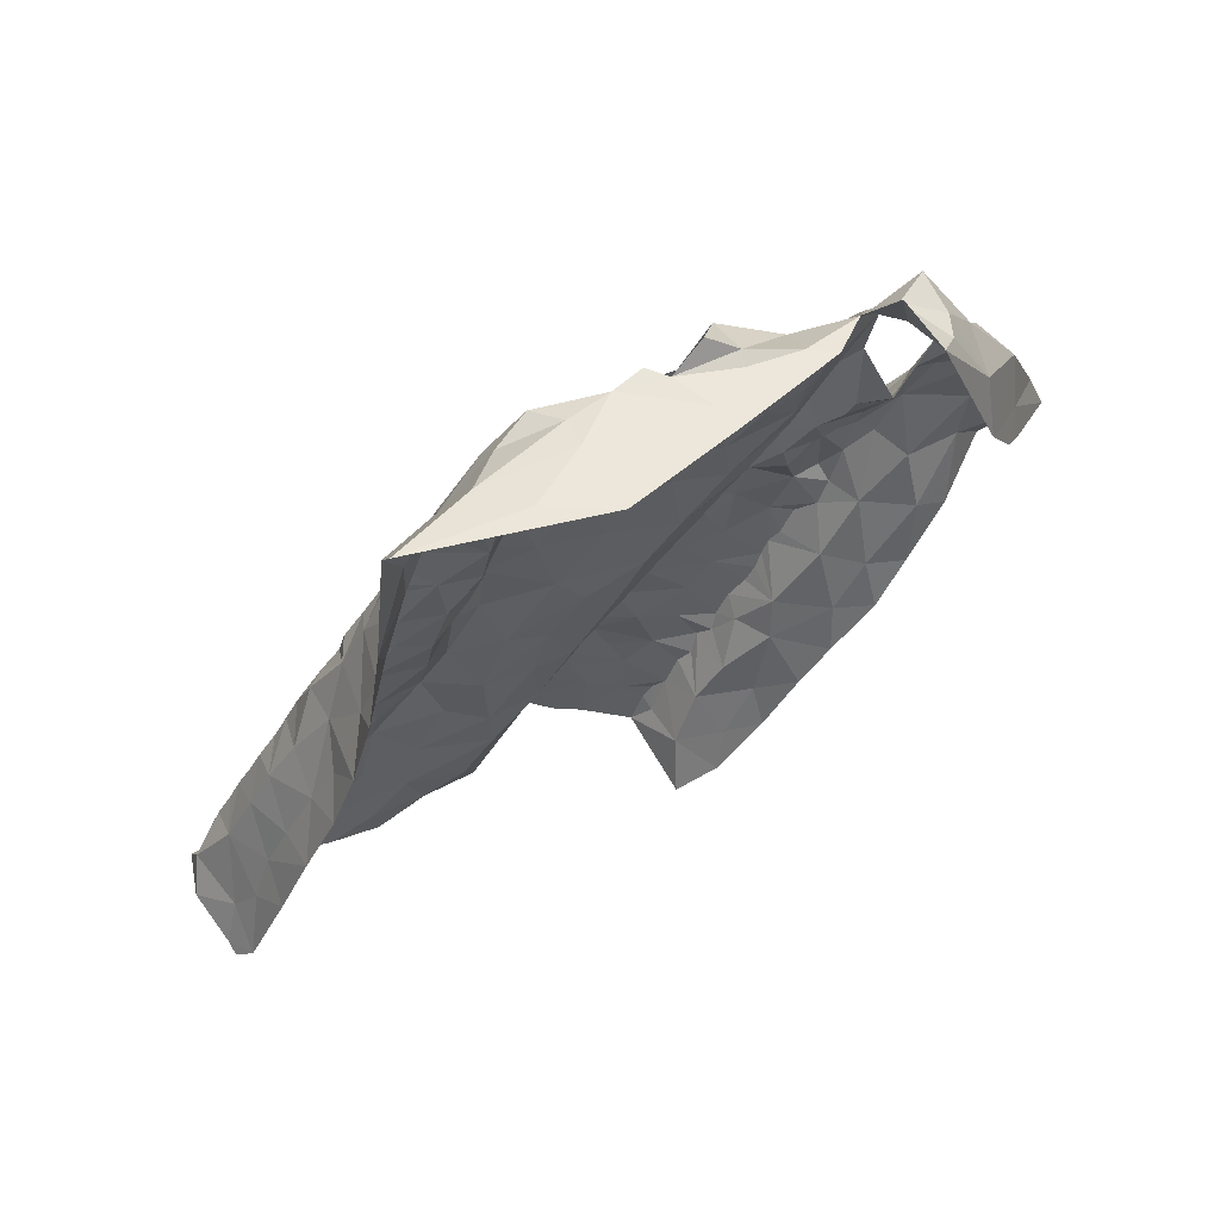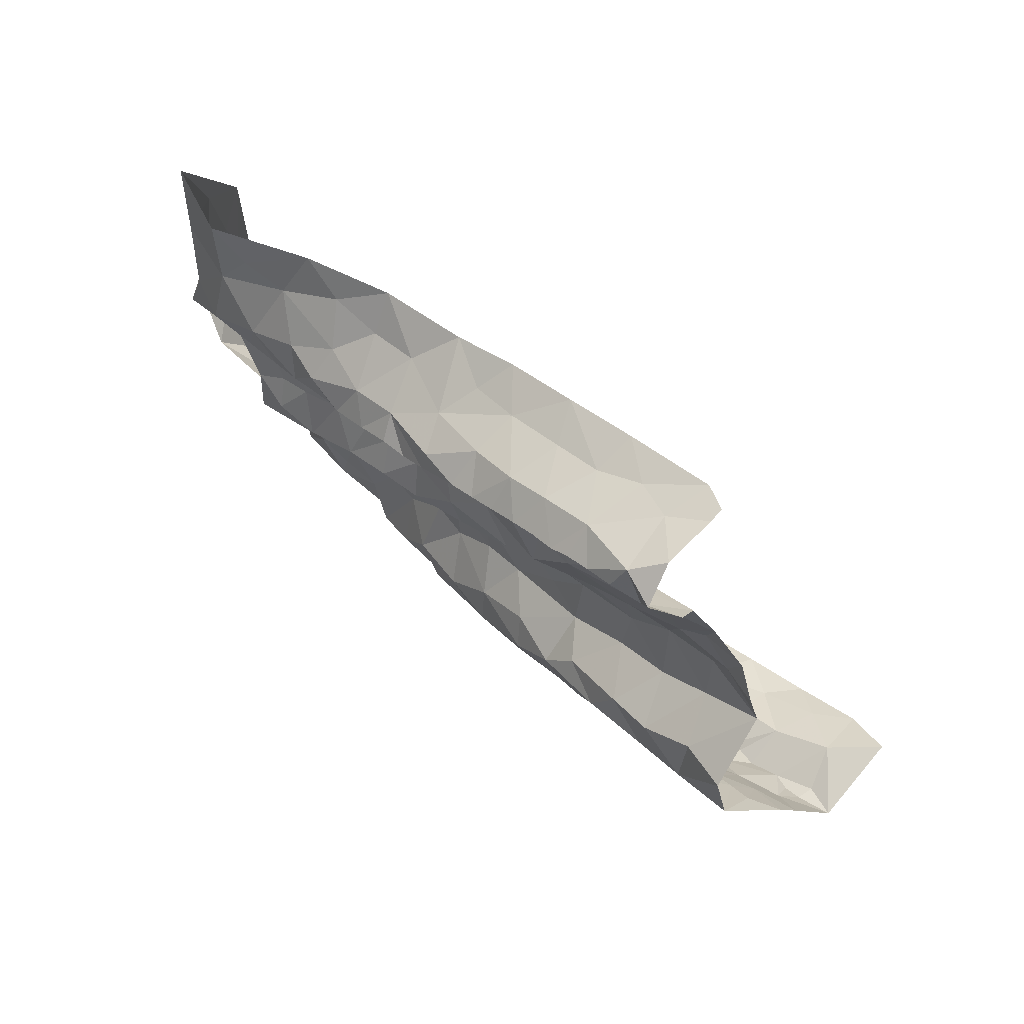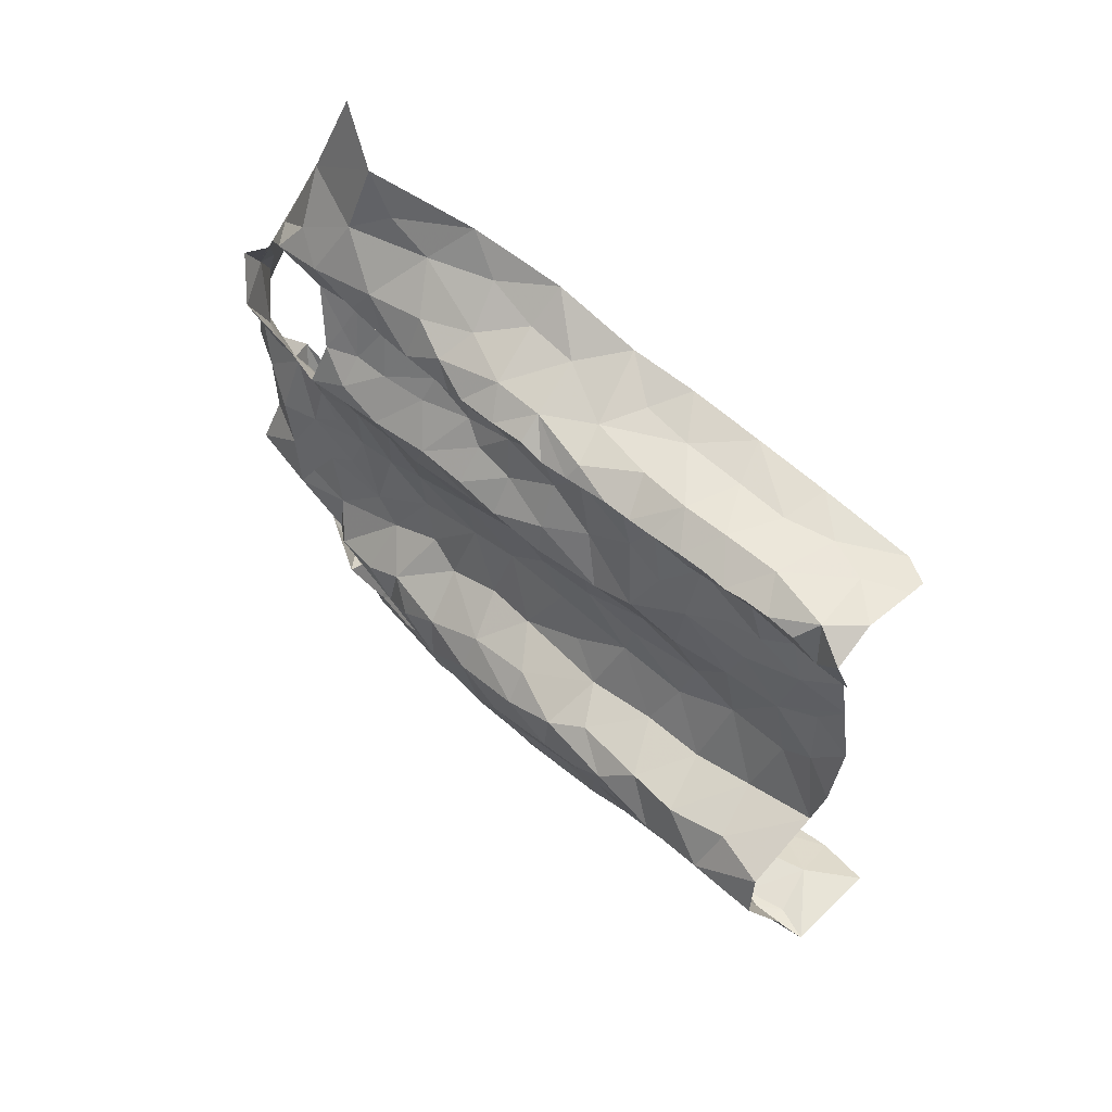
<metadata>
{"format":"obj","ext":"obj","renderer":"f3d","projection":"perspective","resolution":1024,"background":"white","views":[{"elev":16.0,"azim":134.5,"up":"+Z"},{"elev":-31.1,"azim":114.2,"up":"+Y"},{"elev":-34.9,"azim":92.6,"up":"+Y"}]}
</metadata>
<code>
v -0.5571 0.2178 -1.201
v -0.5518 0.2413 -1.169
v -0.5537 0.274 -1.144
v -0.5519 0.2941 -1.115
v -0.5522 0.3138 -1.101
v -0.5493 0.3521 -1.049
v -0.5472 0.3821 -1.049
v -0.5432 0.4655 -0.9134
v -0.5376 0.5337 -0.8386
v -0.6334 0.5908 -0.8991
v -0.5993 0.5309 -1.015
v -0.5577 0.2879 -1.269
v -0.5805 0.4448 -1.113
v -0.6892 0.6658 -0.7931
v -0.5068 0.6408 -0.7367
v -0.5313 0.6522 -0.7325
v -0.5715 0.3362 -1.235
v -0.6099 0.5614 -0.9622
v -0.5941 0.5853 -0.8971
v -0.5443 0.5672 -0.8134
v -0.5559 0.2508 -1.183
v -0.5562 0.6636 -0.7434
v -0.5821 0.3929 -1.172
v -0.5688 0.3904 -1.13
v -0.5845 0.4844 -1.069
v -0.5491 0.4969 -0.9565
v -0.6593 0.6087 -0.8267
v -0.6164 0.6161 -0.8205
v -0.64 0.6861 -0.7597
v -0.538 0.6065 -0.7712
v -0.548 0.2947 -1.208
v -0.5662 0.3504 -1.188
v -0.5472 0.3654 -1.107
v -0.5462 0.3267 -1.149
v -0.5557 0.4243 -1.062
v -0.5721 0.4964 -1.019
v -0.5772 0.535 -0.965
v -0.5675 0.5929 -0.8395
v -0.5461 0.4356 -1.019
v -0.5522 0.5438 -0.8925
v -0.5918 0.6494 -0.7742
v -0.03878 0.6304 -0.7279
v -0.03572 0.6143 -0.7607
v -0.03994 0.5915 -0.7877
v -0.04277 0.562 -0.8267
v -0.05958 0.5141 -0.8826
v -0.04836 0.4562 -0.9575
v -0.06582 0.3536 -1.056
v -0.05937 0.3007 -1.119
v -0.02322 0.2022 -1.223
v 0.03522 0.1864 -1.21
v 0.01007 0.2073 -1.194
v 0.03459 0.22 -1.172
v 0.03924 0.2582 -1.131
v 0.03887 0.3311 -1.051
v 0.04163 0.369 -1.008
v 0.03379 0.4224 -0.9491
v 0.04001 0.4948 -0.873
v 0.01277 0.5903 -0.8087
v -0.02903 0.4992 -0.9135
v 0.003644 0.6127 -0.7913
v 0.01078 0.4759 -0.9182
v -0.05742 0.2271 -1.222
v -0.004647 0.241 -1.174
v -0.05873 0.28 -1.149
v -0.001819 0.3655 -1.053
v 0.0104 0.3855 -1.022
v 8.987e-05 0.4589 -0.9461
v -0.0002728 0.4246 -0.9837
v 0.005439 0.5253 -0.8752
v -0.03982 0.5352 -0.8736
v -0.01758 0.5685 -0.8415
v -0.03751 0.2598 -1.179
v -0.01714 0.3302 -1.096
v 0.0203 0.3112 -1.081
v -0.008235 0.2821 -1.14
v -0.04197 0.3807 -1.03
v -0.4473 0.6674 -0.7534
v -0.4375 0.631 -0.7626
v -0.4433 0.6126 -0.7765
v -0.453 0.5268 -0.8287
v -0.4669 0.4711 -0.855
v -0.4638 0.4177 -0.9174
v -0.4605 0.3869 -0.952
v -0.4336 0.248 -1.091
v -0.4456 0.2353 -1.111
v -0.5515 0.2553 -1.154
v -0.5515 0.3227 -1.078
v -0.5507 0.3458 -1.069
v -0.5474 0.372 -1.023
v -0.5481 0.3943 -1.003
v -0.547 0.4087 -0.9867
v -0.5464 0.419 -0.9686
v -0.5448 0.4289 -0.9532
v -0.5441 0.4456 -0.9406
v -0.5442 0.4951 -0.9013
v -0.5431 0.511 -0.8753
v -0.5324 0.5057 -0.8561
v -0.528 0.558 -0.8048
v -0.511 0.5824 -0.7828
v -0.473 0.6562 -0.7453
v -0.5155 0.4875 -0.8703
v -0.4601 0.652 -0.759
v -0.4613 0.1885 -1.174
v -0.4775 0.2271 -1.14
v -0.5163 0.2906 -1.086
v -0.4751 0.5137 -0.848
v -0.4861 0.547 -0.8119
v -0.4954 0.1999 -1.181
v -0.5057 0.3505 -1.012
v -0.4667 0.3129 -1.044
v -0.5139 0.3796 -0.9794
v -0.4599 0.5716 -0.8079
v -0.4757 0.4429 -0.8896
v -0.4996 0.4084 -0.9387
v -0.5245 0.2353 -1.153
v -0.52 0.3234 -1.052
v -0.5256 0.4478 -0.9104
v -0.5028 0.2592 -1.113
v -0.4719 0.6144 -0.7769
v 0.05355 0.2203 -1.197
v 0.03942 0.2396 -1.151
v 0.03837 0.2718 -1.114
v 0.03999 0.2908 -1.095
v 0.0406 0.3089 -1.075
v 0.0398 0.3494 -1.03
v 0.03769 0.4004 -0.9723
v 0.04253 0.4402 -0.9307
v 0.04004 0.4656 -0.9032
v 0.03068 0.4871 -0.8857
v 0.03086 0.5141 -0.8593
v 0.03349 0.5338 -0.839
v 0.03706 0.5526 -0.8186
v 0.01308 0.6359 -0.7641
v -0.01365 0.6329 -0.7469
v -0.5021 0.5989 -0.7662
v -0.01217 0.8115 -0.7016
v -0.02698 0.7432 -0.6564
v 0.0442 0.7262 -0.6913
v -0.04948 0.833 -0.6941
v -0.1531 0.8452 -0.6474
v -0.08677 0.8001 -0.6565
v -0.05942 0.7799 -0.6308
v -0.03629 0.7656 -0.6621
v 0.004468 0.7378 -0.6723
v -0.04488 0.8059 -0.6812
v 0.04618 0.2667 -1.29
v 0.04732 0.2954 -1.28
v 0.1498 0.6119 -0.8919
v 0.0663 0.8168 -0.7449
v 0.05464 0.2178 -1.239
v 0.06101 0.3611 -1.209
v 0.01955 0.6621 -0.7266
v 0.04662 0.2566 -1.279
v 0.2216 0.7133 -0.7745
v 0.05078 0.6878 -0.6882
v 0.06199 0.6459 -0.7276
v 0.08084 0.4648 -1.093
v 0.07186 0.4124 -1.151
v 0.1196 0.5634 -0.9712
v 0.05223 0.3108 -1.215
v 0.05595 0.3353 -1.17
v 0.05322 0.7535 -0.7051
v 0.0657 0.4153 -1.086
v 0.07101 0.4547 -1.05
v 0.06118 0.387 -1.045
v 0.05322 0.4033 -0.9849
v 0.06499 0.4943 -0.9097
v 0.03744 0.579 -0.7941
v 0.1413 0.6369 -0.811
v 0.1832 0.6586 -0.7935
v 0.1355 0.7137 -0.7346
v 0.1161 0.7646 -0.7423
v 0.03319 0.7903 -0.7131
v 0.06399 0.4418 -1.004
v 0.06063 0.3474 -1.081
v 0.06087 0.4586 -0.9476
v 0.07983 0.5436 -0.8868
v 0.0488 0.272 -1.235
v 0.06119 0.3709 -1.132
v 0.08023 0.505 -0.9798
v 0.1153 0.6085 -0.844
v 0.06063 0.5288 -0.8523
v 0.09177 0.5069 -1.039
v 0.05645 0.2766 -1.16
v 0.07683 0.5655 -0.8348
v 0.1132 0.5789 -0.9078
v 0.0432 0.6105 -0.7635
v 0.09073 0.5405 -0.9423
v 0.08255 0.6827 -0.7165
v 0.1152 0.6511 -0.7671
v 0.05915 0.316 -1.117
v 0.07409 0.5999 -0.7846
v -0.5349 0.746 -0.7953
v -0.4394 0.7912 -0.771
v -0.5091 0.7584 -0.7942
v -0.5501 0.7386 -0.7951
v -0.5014 0.6771 -0.6983
v -0.482 0.7355 -0.6778
v -0.3609 0.7953 -0.6463
v -0.4147 0.802 -0.7105
v -0.4225 0.7726 -0.665
v -0.5202 0.711 -0.699
v -0.5244 0.7492 -0.7112
v -0.5357 0.7447 -0.7632
v -0.5608 0.6956 -0.7253
v -0.2713 0.7217 -0.6822
v -0.2514 0.7041 -0.7093
v -0.1615 0.7042 -0.693
v -0.1212 0.6926 -0.6779
v -0.3696 0.711 -0.6562
v -0.2903 0.8467 -0.6633
v -0.3467 0.7082 -0.6724
v -0.3567 0.768 -0.6117
v -0.3342 0.822 -0.6616
v -0.3211 0.7303 -0.6519
v -0.08976 0.7937 -0.6427
v -0.3127 0.7779 -0.633
v -0.1914 0.7137 -0.6963
v -0.1049 0.7473 -0.629
v -0.2479 0.8331 -0.6166
v -0.1524 0.7362 -0.6557
v -0.1671 0.775 -0.6432
v -0.2264 0.7234 -0.6947
v -0.2809 0.7499 -0.6451
v -0.2522 0.7874 -0.6321
v -0.2159 0.7603 -0.6684
v -0.1964 0.8297 -0.6242
v -0.1341 0.8229 -0.6452
v -0.2848 0.8095 -0.6425
v -0.3715 0.1578 -1.139
v -0.4307 0.1952 -1.147
v -0.3136 0.6991 -0.6974
v -0.2203 0.2455 -1.2
v -0.4007 0.6468 -0.7025
v -0.1778 0.2216 -1.23
v -0.08407 0.2501 -1.184
v -0.06247 0.5984 -0.7434
v -0.1378 0.669 -0.7108
v -0.4691 0.2672 -1.084
v -0.334 0.1702 -1.145
v -0.2985 0.683 -0.7224
v -0.1025 0.2882 -1.135
v -0.0765 0.4172 -0.9898
v -0.4407 0.5788 -0.7932
v -0.2465 0.2151 -1.215
v -0.07008 0.4835 -0.9121
v -0.0904 0.4947 -0.8616
v -0.1894 0.6638 -0.7398
v -0.1162 0.3614 -1.028
v -0.1611 0.3451 -1.071
v -0.08372 0.3265 -1.08
v -0.3071 0.2264 -1.201
v -0.3909 0.4694 -0.8415
v -0.09085 0.4377 -0.9433
v -0.4341 0.2155 -1.127
v -0.3759 0.4128 -0.8944
v -0.1655 0.6124 -0.7785
v -0.1573 0.3058 -1.12
v -0.1697 0.2744 -1.167
v -0.1083 0.2273 -1.226
v -0.1478 0.2477 -1.203
v -0.08052 0.5653 -0.7753
v -0.4099 0.3797 -0.9304
v -0.4241 0.5814 -0.756
v -0.403 0.5481 -0.7759
v -0.4271 0.318 -1.01
v -0.4359 0.5159 -0.8047
v -0.3784 0.5195 -0.8084
v -0.1775 0.3843 -1.04
v -0.1333 0.626 -0.7466
v -0.3592 0.6731 -0.7057
v -0.3447 0.6272 -0.7683
v -0.324 0.6513 -0.7508
v -0.2507 0.2737 -1.175
v -0.08243 0.6236 -0.7078
v -0.4395 0.3525 -0.982
v -0.3935 0.3426 -0.963
v -0.3663 0.314 -0.9891
v -0.3437 0.3595 -0.976
v -0.1255 0.3894 -0.9936
v -0.1676 0.428 -0.9826
v -0.255 0.6747 -0.7387
v -0.08106 0.5272 -0.8241
v -0.1897 0.5426 -0.8594
v -0.1348 0.5054 -0.87
v -0.1359 0.5564 -0.8117
v -0.376 0.2122 -1.086
v -0.3239 0.3123 -1.092
v -0.3393 0.2573 -1.062
v -0.3316 0.2212 -1.114
v -0.3157 0.2722 -1.143
v -0.2505 0.3203 -1.128
v -0.4365 0.2767 -1.058
v -0.4252 0.435 -0.8759
v -0.3596 0.3765 -0.9368
v -0.3309 0.4074 -0.9862
v -0.3488 0.4333 -0.9094
v -0.327 0.524 -0.88
v -0.329 0.4851 -0.9161
v -0.3582 0.4822 -0.8589
v -0.3756 0.5784 -0.7674
v -0.2185 0.3477 -1.092
v -0.386 0.2643 -1.038
v -0.1048 0.4656 -0.8949
v -0.1273 0.4351 -0.9383
v -0.3411 0.2995 -1.026
v -0.3257 0.3596 -1.044
v -0.2689 0.5601 -0.863
v -0.2619 0.5233 -0.9037
v -0.3409 0.5609 -0.8348
v -0.2769 0.3596 -1.075
v -0.244 0.6388 -0.7724
v -0.3251 0.5925 -0.8145
v -0.211 0.4391 -0.9849
v -0.3043 0.4452 -0.9708
v -0.268 0.4742 -0.9562
v -0.2186 0.4856 -0.9385
v -0.2729 0.4116 -1.02
v -0.2173 0.5978 -0.8072
v -0.2812 0.6086 -0.8089
v -0.1736 0.4904 -0.916
v -0.2292 0.4011 -1.031
v -0.4001 0.6688 -0.699
v -0.3937 0.6055 -0.7342
f 94 26 39
f 34 4 5
f 24 23 32
f 20 9 99
f 38 20 30
f 28 27 10
f 21 2 87
f 31 1 21
f 30 15 16
f 39 91 92
f 19 10 18
f 40 20 38
f 41 22 206
f 100 136 30
f 101 15 120
f 39 90 91
f 39 92 93
f 26 95 8
f 206 29 41
f 21 3 31
f 12 1 31
f 15 30 136
f 15 136 120
f 32 23 17
f 7 89 6
f 39 7 90
f 39 93 94
f 96 26 8
f 97 40 96
f 40 9 20
f 30 99 100
f 14 27 28
f 3 21 87
f 30 16 22
f 17 12 31
f 4 34 3
f 31 3 34
f 88 89 33
f 33 35 24
f 24 35 13
f 7 39 35
f 35 25 13
f 35 39 36
f 36 25 35
f 11 25 36
f 11 36 37
f 36 39 26
f 26 94 95
f 18 11 37
f 9 97 98
f 9 40 97
f 30 20 99
f 28 29 14
f 31 32 17
f 34 5 88
f 88 33 34
f 24 34 33
f 24 13 23
f 28 19 38
f 29 28 41
f 30 22 41
f 34 32 31
f 24 32 34
f 26 96 40
f 37 26 40
f 18 37 19
f 37 36 26
f 19 28 10
f 40 19 37
f 30 41 38
f 40 38 19
f 28 38 41
f 7 33 89
f 35 33 7
f 43 134 135
f 64 53 122
f 42 43 135
f 76 122 54
f 69 244 77
f 62 68 128
f 47 60 247
f 66 55 126
f 247 60 46
f 57 69 127
f 125 75 124
f 67 126 56
f 70 131 132
f 134 43 61
f 72 59 61
f 72 45 71
f 130 70 62
f 72 133 59
f 43 44 61
f 61 44 72
f 76 123 124
f 65 237 73
f 76 65 73
f 76 54 123
f 66 75 55
f 75 66 74
f 48 74 66
f 66 77 48
f 67 56 127
f 244 69 47
f 128 68 57
f 130 62 129
f 70 58 131
f 70 130 58
f 132 133 72
f 45 72 44
f 51 52 50
f 64 52 53
f 50 52 63
f 52 64 63
f 49 65 74
f 48 252 74
f 67 66 126
f 68 69 57
f 67 127 69
f 72 70 132
f 60 71 46
f 71 60 70
f 64 73 63
f 73 237 63
f 73 64 76
f 75 76 124
f 74 65 76
f 76 64 122
f 49 74 252
f 60 68 62
f 70 60 62
f 71 70 72
f 75 74 76
f 67 77 66
f 68 47 69
f 68 60 47
f 77 67 69
f 116 87 2
f 116 3 87
f 88 117 89
f 110 277 112
f 112 91 90
f 115 93 112
f 89 117 6
f 103 120 80
f 8 95 118
f 97 96 102
f 108 136 100
f 108 100 99
f 113 245 120
f 108 120 136
f 95 94 118
f 256 105 232
f 79 78 103
f 102 98 97
f 82 81 107
f 112 92 91
f 80 79 103
f 115 84 83
f 245 80 120
f 120 103 101
f 104 232 105
f 105 256 86
f 119 86 85
f 4 3 106
f 5 4 106
f 267 110 111
f 110 90 6
f 90 110 112
f 110 267 277
f 82 107 102
f 102 96 118
f 118 96 8
f 102 108 98
f 9 108 99
f 9 98 108
f 81 113 108
f 1 116 2
f 104 105 109
f 119 105 86
f 106 88 5
f 117 110 6
f 277 84 112
f 112 93 92
f 118 94 115
f 112 84 115
f 118 114 102
f 107 81 108
f 108 113 120
f 119 116 105
f 1 109 116
f 116 119 3
f 106 3 119
f 240 119 85
f 115 83 114
f 93 115 94
f 115 114 118
f 102 107 108
f 116 109 105
f 106 117 88
f 294 111 106
f 106 119 240
f 294 106 240
f 111 117 106
f 110 117 111
f 114 82 102
f 129 62 128
f 167 127 56
f 59 133 169
f 121 53 52
f 52 51 121
f 55 75 125
f 90 7 6
f 2 21 1
f 103 78 101
f 144 145 146
f 139 145 156
f 138 145 144
f 144 142 217
f 142 144 146
f 140 141 146
f 146 229 142
f 145 137 146
f 229 146 141
f 137 140 146
f 145 139 163
f 143 144 217
f 137 145 174
f 174 145 163
f 126 55 176
f 126 176 166
f 163 139 172
f 129 128 177
f 134 157 153
f 135 153 42
f 183 131 58
f 154 179 151
f 154 148 179
f 150 173 155
f 165 158 184
f 160 181 184
f 137 174 150
f 150 140 137
f 166 164 175
f 176 55 125
f 133 132 183
f 53 121 122
f 51 151 121
f 185 192 123
f 122 185 54
f 188 134 61
f 187 189 160
f 190 139 156
f 148 154 147
f 167 177 127
f 167 56 166
f 166 56 126
f 129 177 168
f 177 57 127
f 183 58 168
f 187 160 149
f 151 179 121
f 192 124 123
f 170 182 149
f 157 156 153
f 134 153 135
f 134 188 157
f 148 161 179
f 174 163 173
f 164 158 165
f 159 158 164
f 175 167 166
f 159 164 180
f 180 162 159
f 128 57 177
f 58 130 129
f 132 131 183
f 54 185 123
f 192 125 124
f 125 192 176
f 152 161 148
f 149 171 170
f 181 175 184
f 164 165 175
f 168 189 178
f 177 181 168
f 58 129 168
f 181 160 189
f 162 152 159
f 59 188 61
f 188 59 169
f 170 171 191
f 172 139 190
f 191 172 190
f 172 173 163
f 173 172 155
f 175 177 167
f 183 168 178
f 172 191 171
f 171 155 172
f 186 193 133
f 156 157 190
f 176 180 164
f 168 181 189
f 185 161 162
f 152 162 161
f 191 157 193
f 193 182 191
f 178 182 186
f 179 161 185
f 164 166 176
f 180 176 192
f 175 181 177
f 121 179 185
f 175 165 184
f 192 185 162
f 122 121 185
f 187 149 182
f 178 186 183
f 187 182 178
f 187 178 189
f 150 174 173
f 190 157 191
f 186 133 183
f 182 193 186
f 170 191 182
f 192 162 180
f 193 157 188
f 169 193 188
f 133 193 169
f 206 203 204
f 196 194 197
f 197 14 205
f 29 206 204
f 195 201 212
f 201 215 212
f 201 202 200
f 215 201 200
f 78 198 101
f 16 206 22
f 199 203 198
f 202 201 204
f 201 195 204
f 198 15 101
f 206 16 203
f 15 203 16
f 202 204 199
f 14 29 205
f 203 15 198
f 204 203 199
f 195 205 204
f 29 204 205
f 196 205 195
f 197 205 196
f 213 216 211
f 211 216 214
f 224 207 208
f 222 210 220
f 143 217 220
f 214 200 202
f 218 214 216
f 223 217 229
f 229 141 228
f 212 215 230
f 215 200 218
f 215 218 230
f 221 212 230
f 216 213 233
f 207 216 233
f 209 210 222
f 209 222 219
f 223 220 217
f 218 225 226
f 225 218 216
f 225 216 207
f 228 223 229
f 219 227 224
f 227 222 223
f 226 228 221
f 223 228 227
f 200 214 218
f 230 218 226
f 222 227 219
f 226 221 230
f 225 227 226
f 226 227 228
f 217 142 229
f 225 207 227
f 227 207 224
f 220 223 222
f 259 252 251
f 268 81 82
f 231 232 104
f 295 82 114
f 81 268 245
f 265 235 79
f 253 292 291
f 264 83 84
f 238 42 276
f 252 250 251
f 243 65 49
f 210 209 239
f 45 284 71
f 42 238 43
f 274 233 272
f 211 324 272
f 236 234 246
f 236 261 262
f 239 276 210
f 264 84 277
f 81 245 113
f 283 208 207
f 233 213 272
f 262 234 236
f 48 77 250
f 243 237 65
f 209 249 239
f 85 86 256
f 295 114 83
f 272 324 235
f 243 49 252
f 284 45 263
f 238 263 44
f 271 276 239
f 294 240 85
f 82 295 254
f 268 82 254
f 250 77 244
f 48 250 252
f 209 219 249
f 80 265 79
f 245 265 80
f 233 242 207
f 246 234 253
f 260 243 259
f 263 45 44
f 44 43 238
f 278 277 267
f 295 83 264
f 244 281 250
f 255 47 247
f 305 247 248
f 245 268 265
f 237 260 261
f 304 111 294
f 241 291 288
f 264 257 295
f 255 244 47
f 306 255 305
f 247 46 248
f 224 249 219
f 262 260 234
f 46 284 248
f 256 232 231
f 264 296 257
f 247 305 255
f 313 258 249
f 271 239 249
f 250 281 270
f 243 252 259
f 284 46 71
f 256 288 85
f 304 294 85
f 231 241 288
f 256 231 288
f 281 244 255
f 254 269 268
f 257 296 298
f 283 313 249
f 251 250 270
f 269 266 268
f 303 259 251
f 249 258 271
f 303 293 259
f 272 213 211
f 260 237 243
f 237 261 63
f 260 262 261
f 267 111 304
f 238 276 263
f 263 276 271
f 263 271 287
f 278 296 264
f 265 268 266
f 265 266 302
f 302 325 265
f 85 288 304
f 288 291 290
f 288 290 304
f 253 291 241
f 306 305 322
f 283 249 224
f 271 258 287
f 272 273 274
f 302 273 325
f 272 235 273
f 325 273 235
f 293 260 259
f 260 293 275
f 260 275 234
f 292 253 275
f 277 278 264
f 296 278 279
f 279 278 267
f 279 280 296
f 304 279 267
f 270 282 315
f 281 255 306
f 282 281 306
f 282 270 281
f 266 269 302
f 269 311 302
f 273 302 314
f 283 224 208
f 263 287 284
f 248 284 286
f 285 286 287
f 287 286 284
f 304 290 307
f 289 307 290
f 289 290 292
f 290 291 292
f 234 275 253
f 293 289 292
f 275 293 292
f 295 257 254
f 254 257 301
f 301 257 298
f 298 300 301
f 280 297 296
f 297 298 296
f 269 254 301
f 299 301 300
f 269 301 311
f 301 299 311
f 311 299 309
f 270 315 323
f 270 303 251
f 274 242 233
f 303 312 293
f 312 303 323
f 270 323 303
f 308 312 319
f 274 283 242
f 320 258 313
f 283 274 313
f 321 313 274
f 321 274 273
f 320 313 321
f 283 207 242
f 286 322 305
f 248 286 305
f 322 282 306
f 285 287 320
f 320 287 258
f 320 309 285
f 307 289 308
f 307 280 279
f 289 293 312
f 299 310 309
f 299 300 310
f 310 300 317
f 314 311 309
f 319 323 315
f 308 289 312
f 279 304 307
f 314 302 311
f 314 321 273
f 285 322 286
f 318 282 322
f 315 282 318
f 300 298 297
f 317 319 315
f 300 297 316
f 316 317 300
f 317 315 318
f 317 316 319
f 316 297 319
f 297 280 308
f 297 308 319
f 317 318 310
f 308 280 307
f 309 320 321
f 285 309 310
f 322 310 318
f 285 310 322
f 314 309 321
f 324 78 79
f 235 324 79
f 265 325 235
f 319 312 323

</code>
